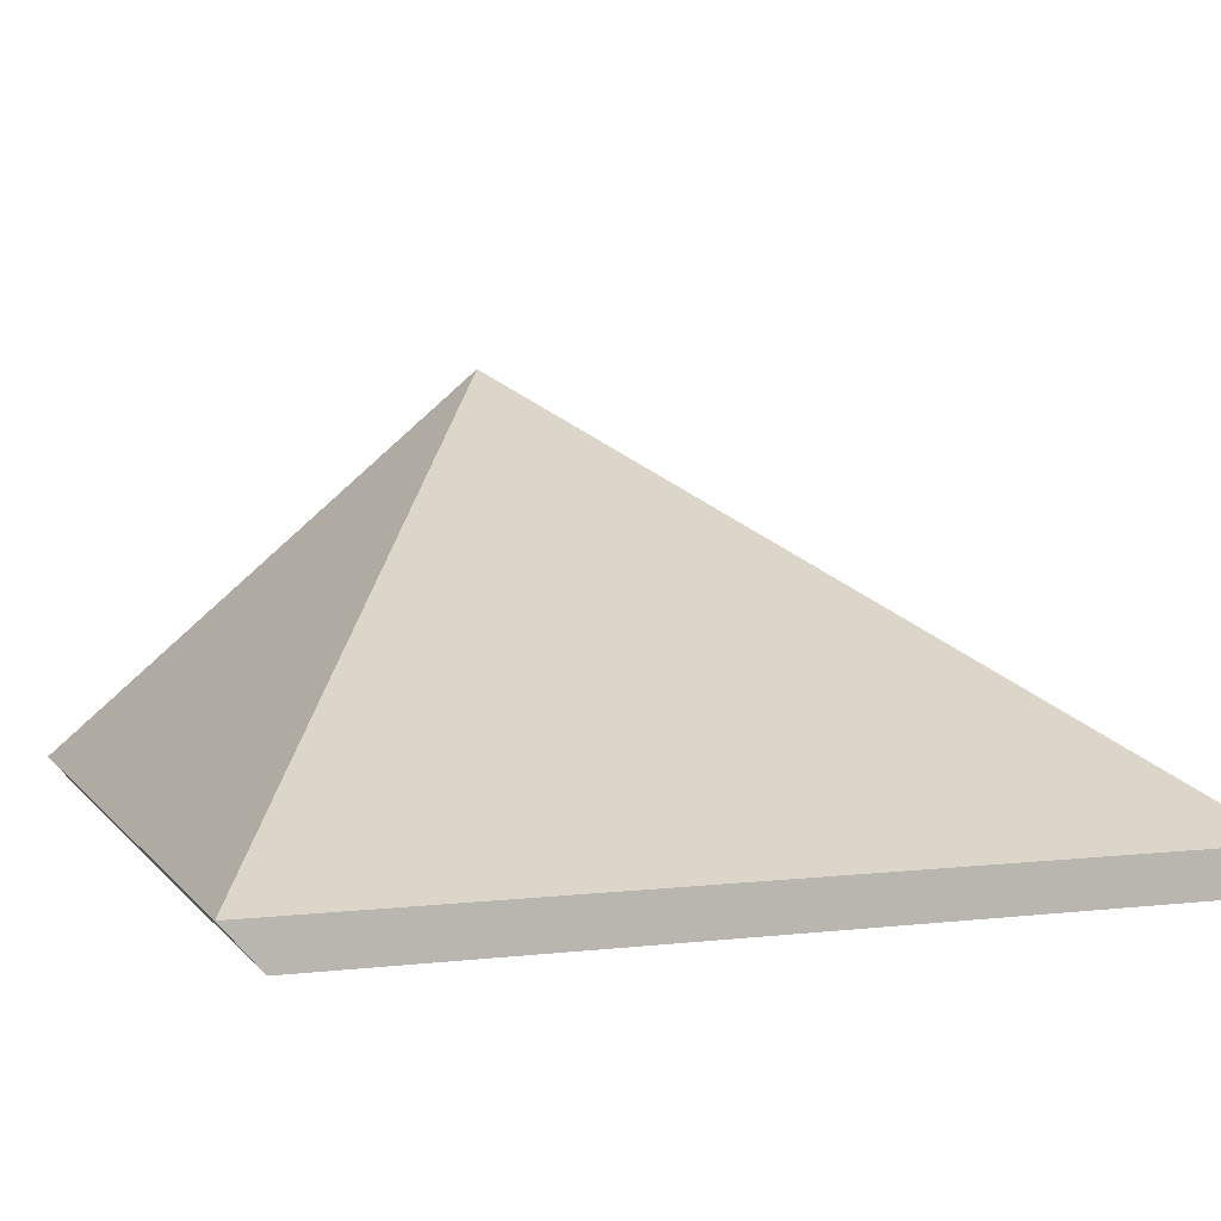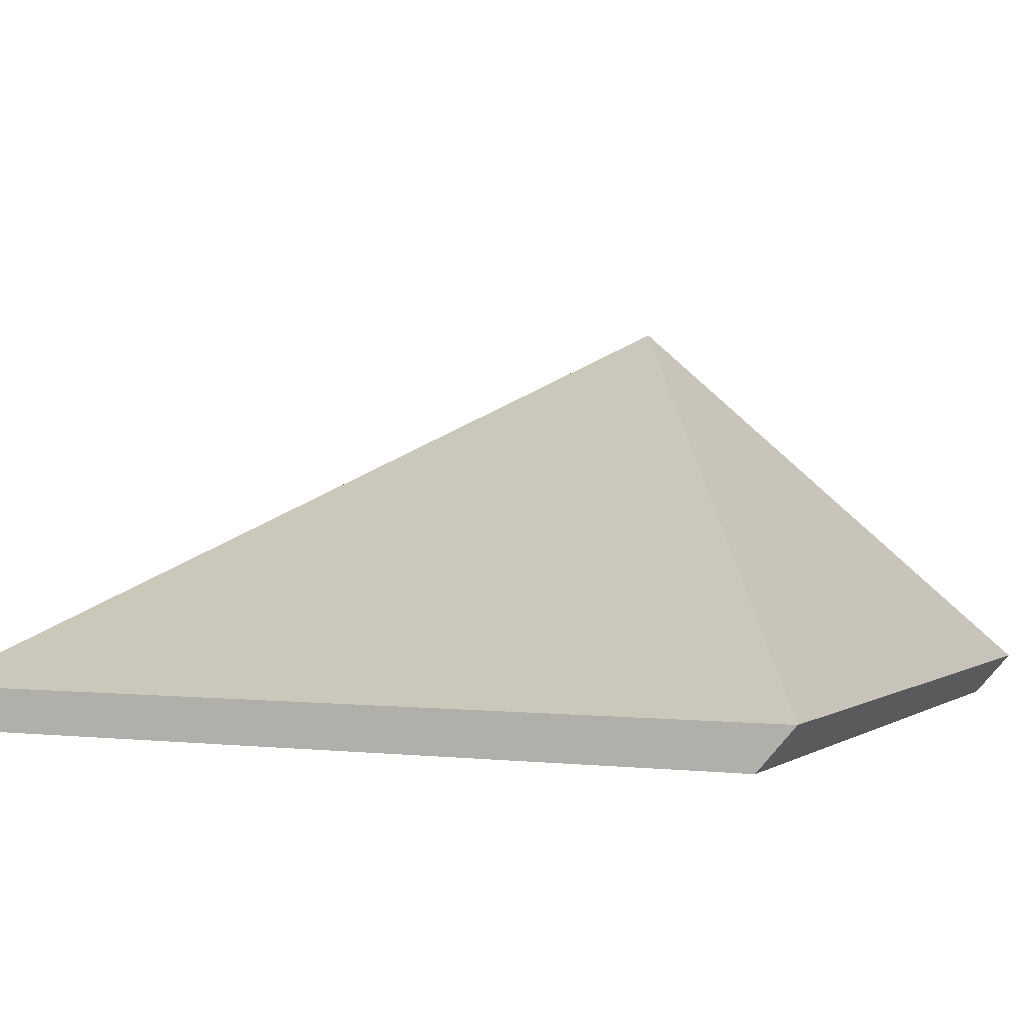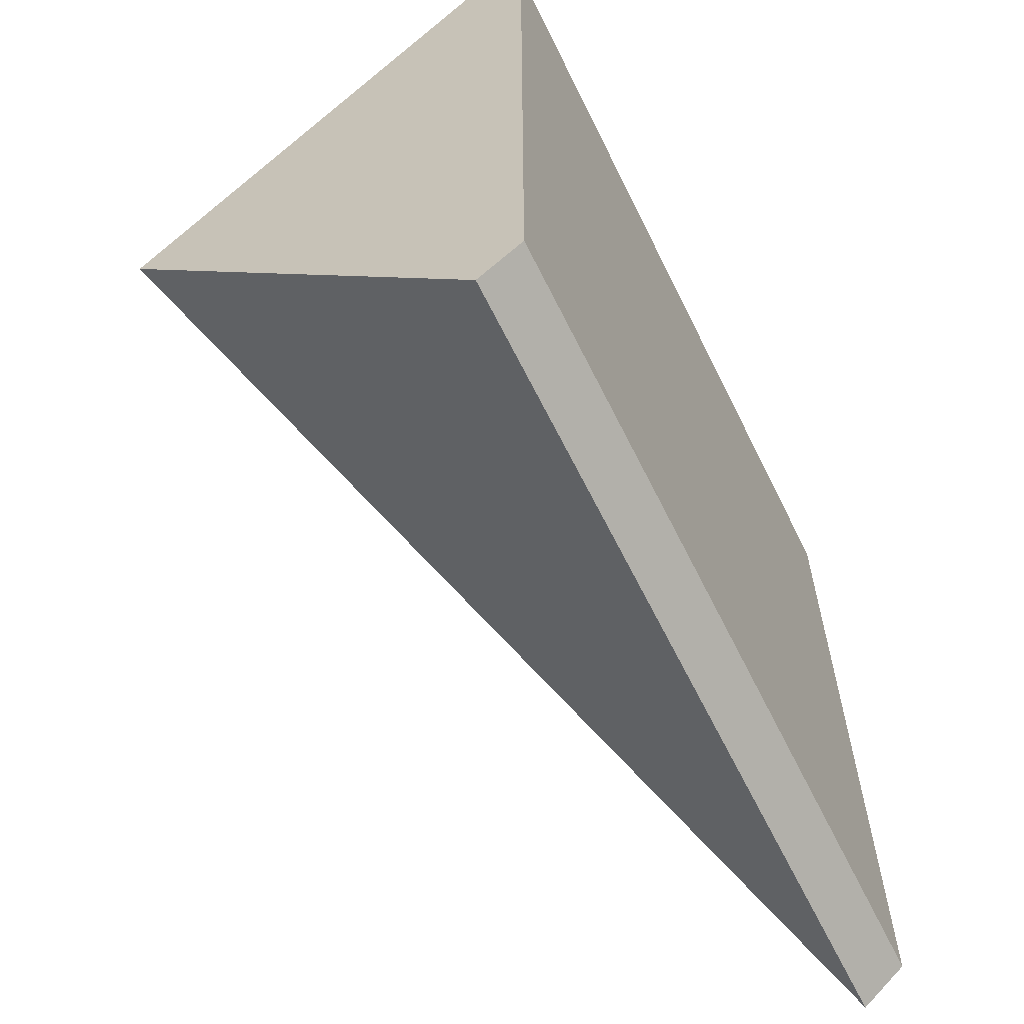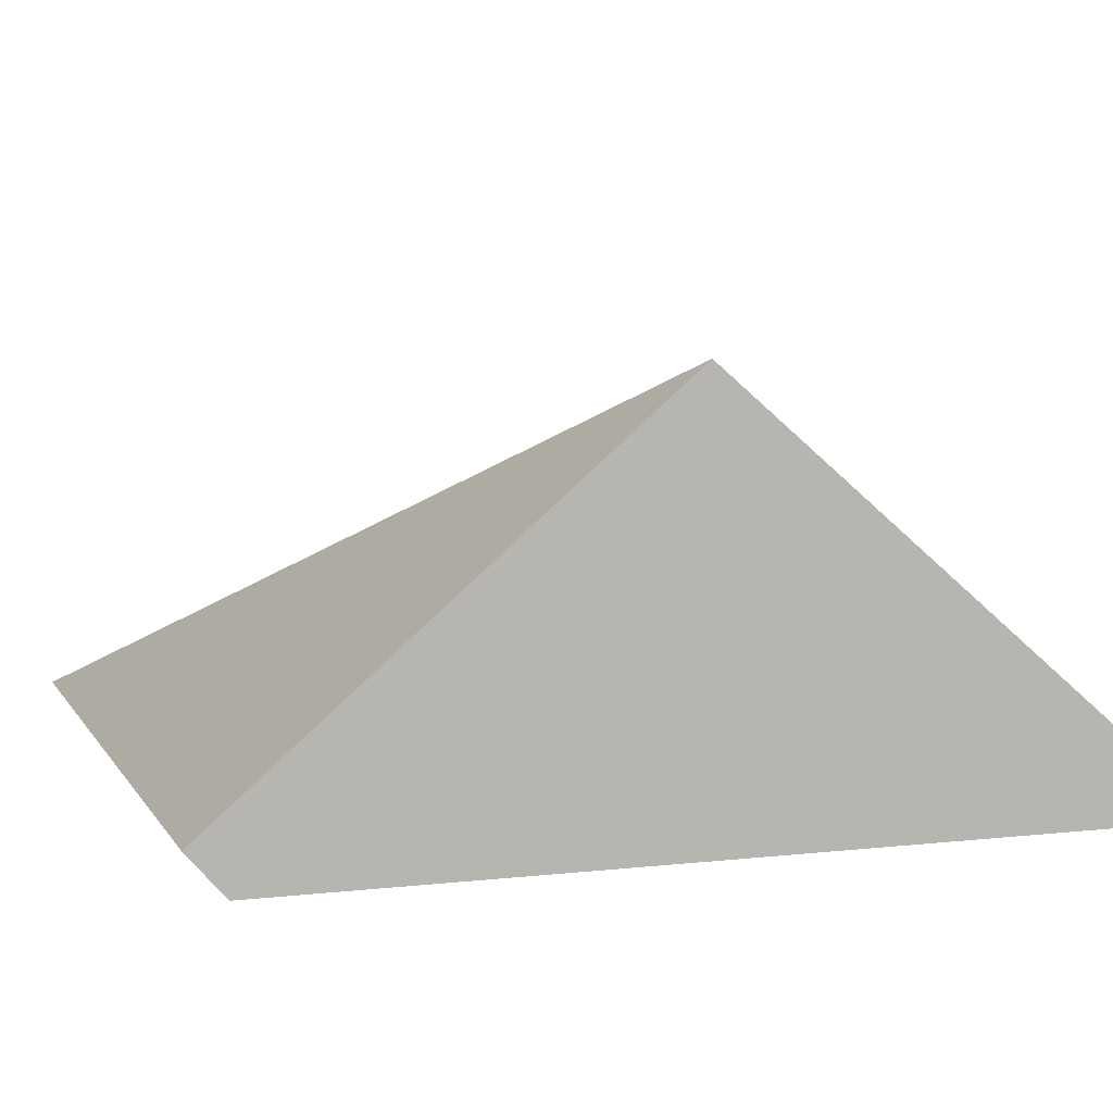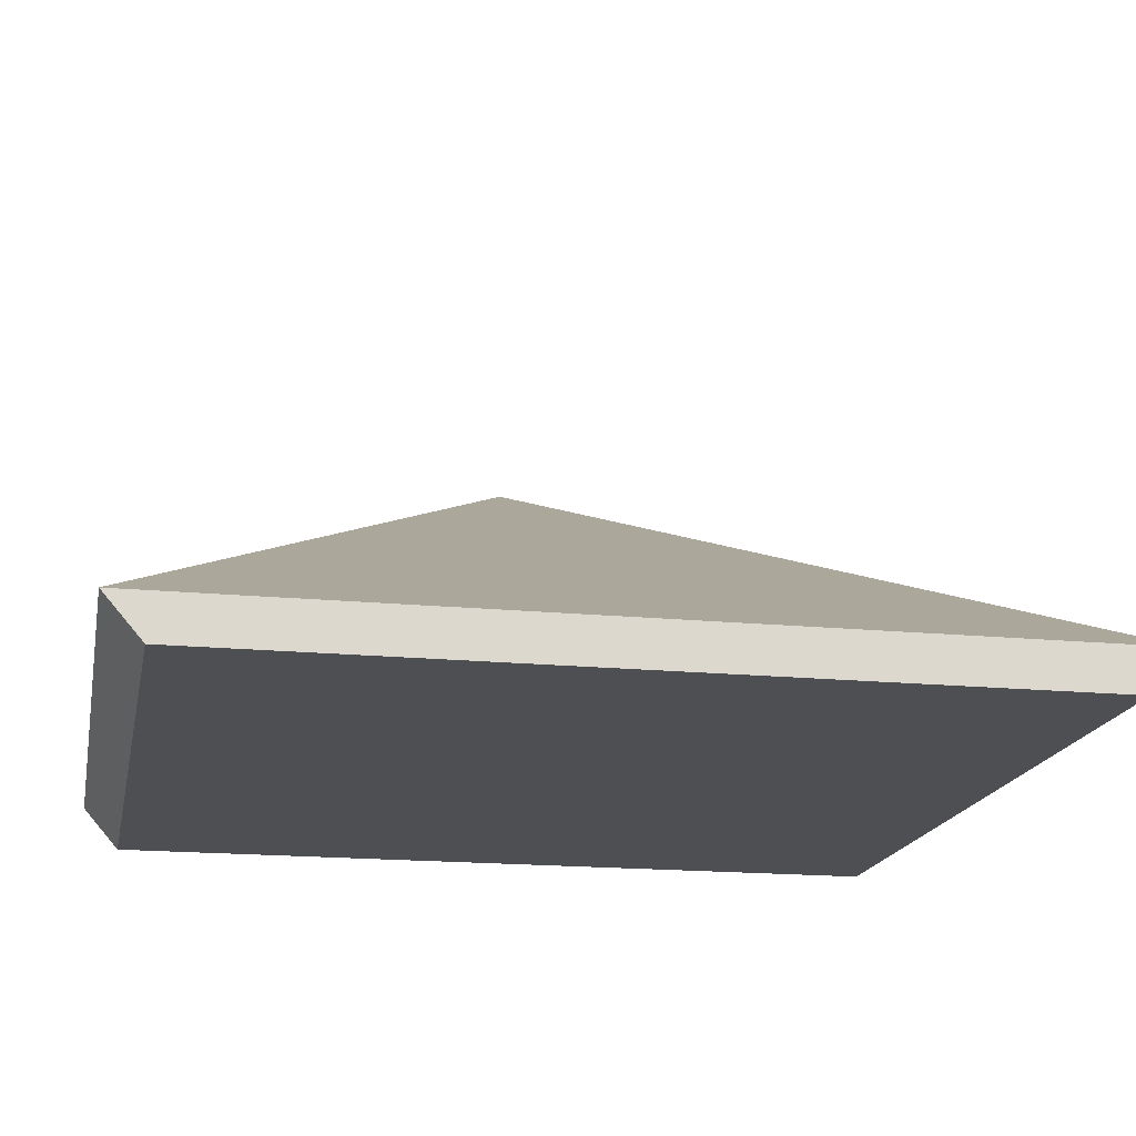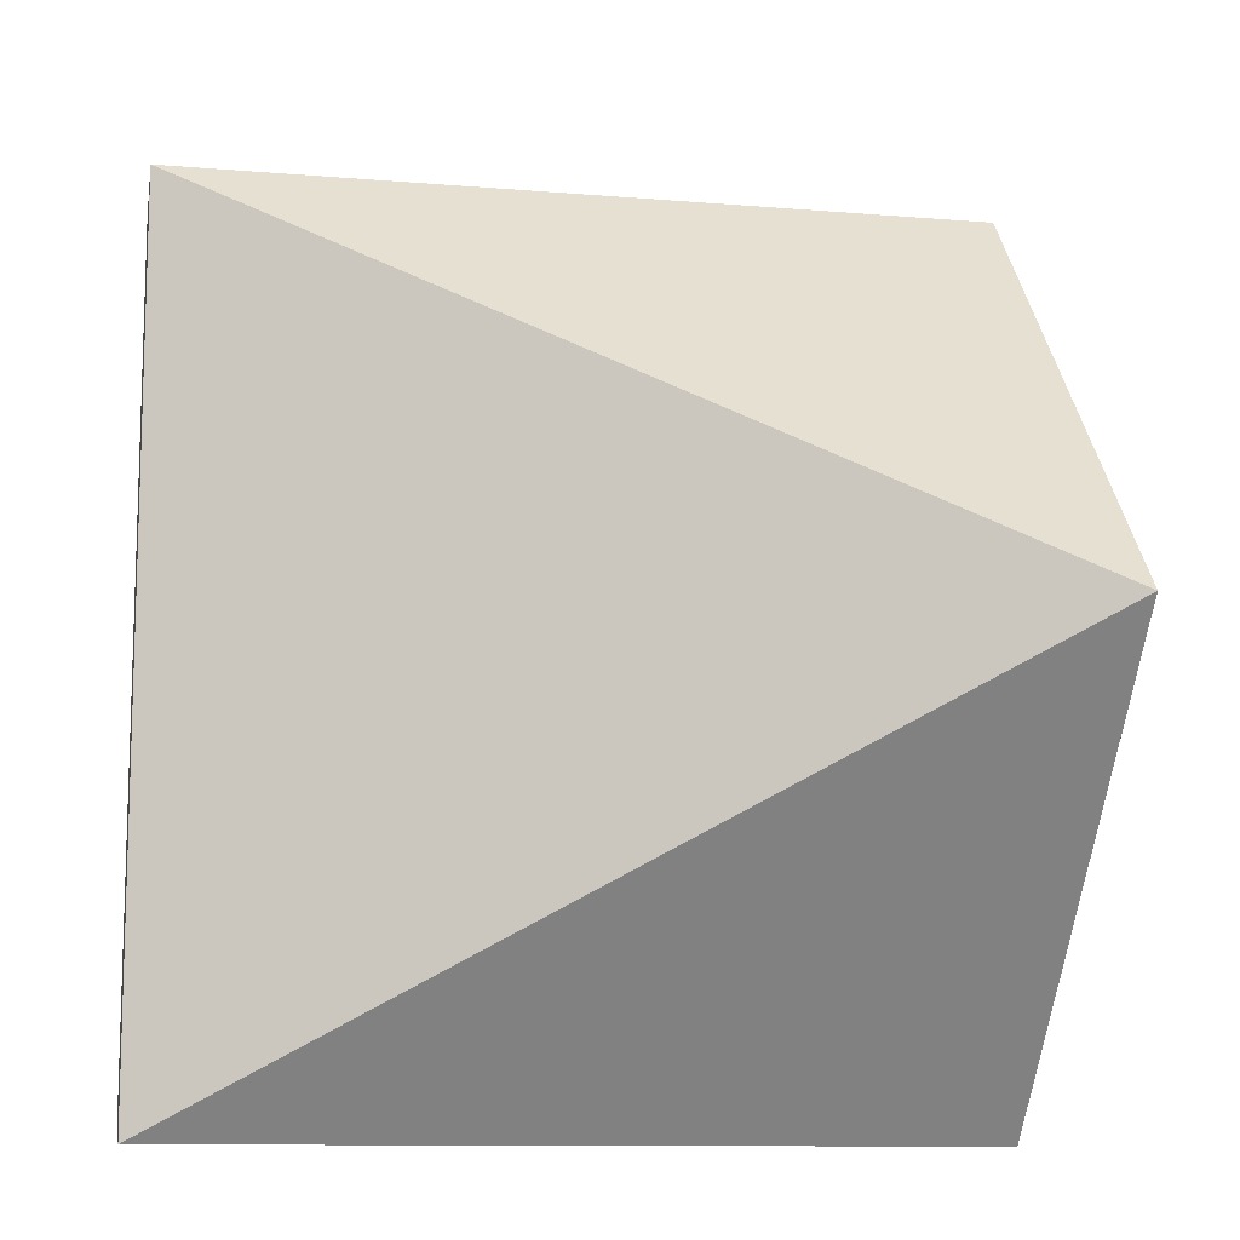
<metadata>
{"format":"obj","ext":"obj","renderer":"f3d","projection":"perspective","resolution":1024,"background":"white","views":[{"elev":5.7,"azim":70.3,"up":"+Y"},{"elev":0.9,"azim":114.3,"up":"+Y"},{"elev":-62.4,"azim":-63.8,"up":"+Z"},{"elev":7.0,"azim":-108.3,"up":"+Y"},{"elev":-17.5,"azim":79.0,"up":"+Y"},{"elev":-11.1,"azim":168.4,"up":"+Z"}]}
</metadata>
<code>
g roof_004
v 0 0 0
v 7.451e-09 0.4271 0.5
v 1.49e-08 8.962e-17 1
v 1 8.962e-17 1
v 1 8.962e-17 -1.49e-08
v 1 0.05271 -0.04564
v 1 0.05271 1.046
v 7.451e-09 0.5188 0.5
v -6.801e-10 0.05271 -0.04564
v 1.558e-08 0.05271 1.046
f 3 2 1
f 3 5 4
f 5 3 1
f 8 7 6
f 9 8 6
f 7 5 6
f 5 7 4
f 1 8 9
f 8 1 2
f 8 2 3
f 8 3 10
f 8 10 7
f 7 3 4
f 3 7 10
f 9 5 1
f 5 9 6

</code>
